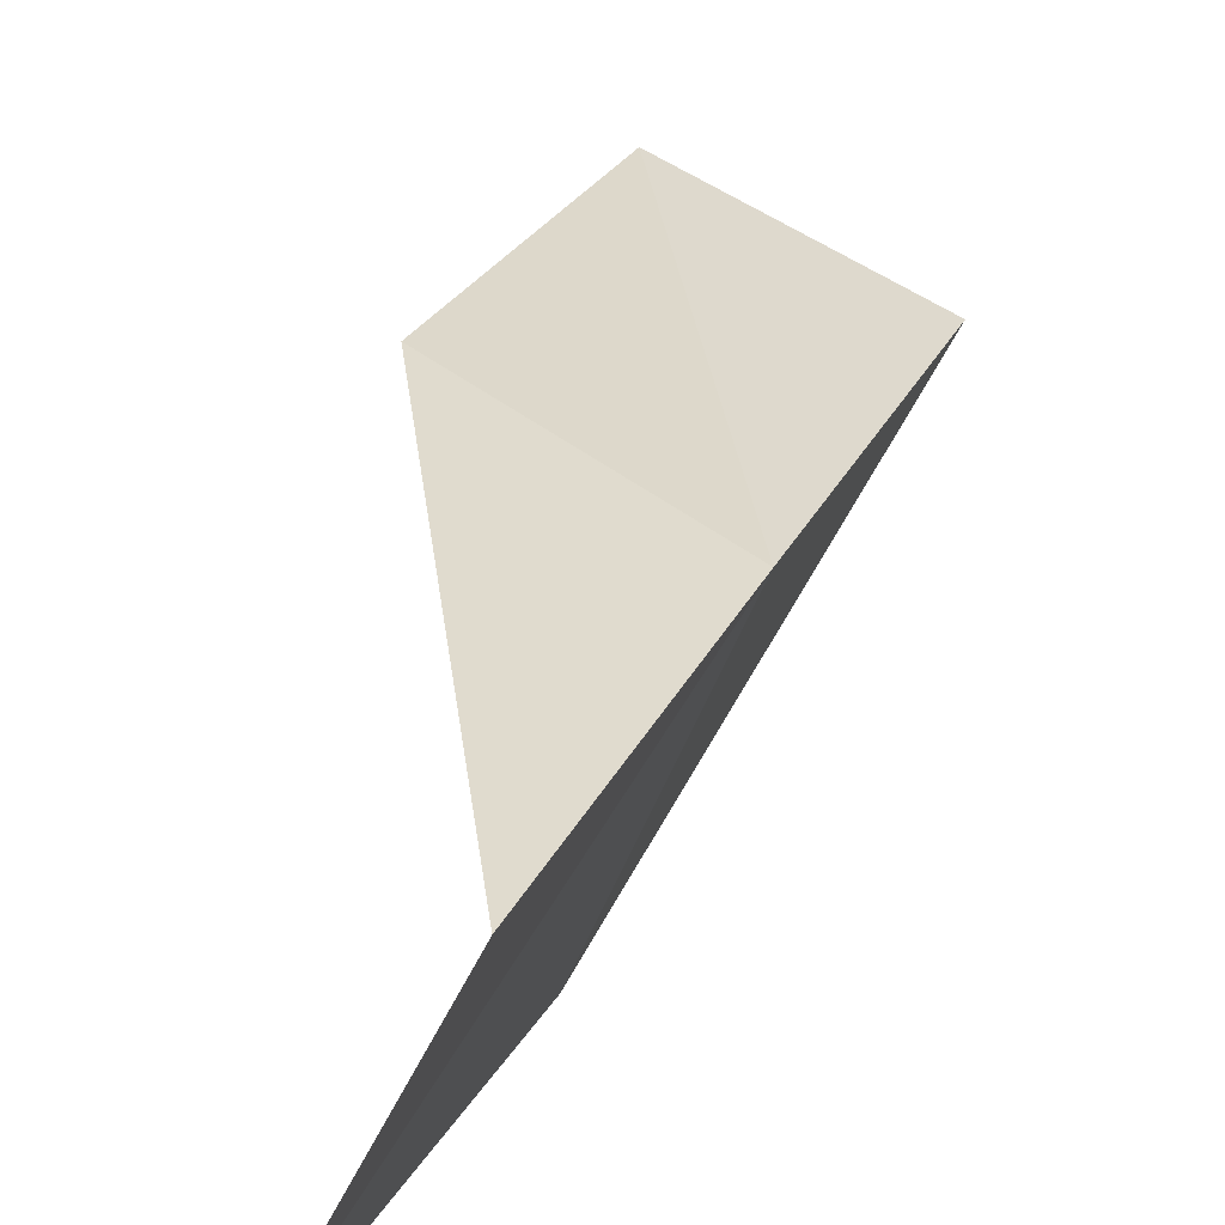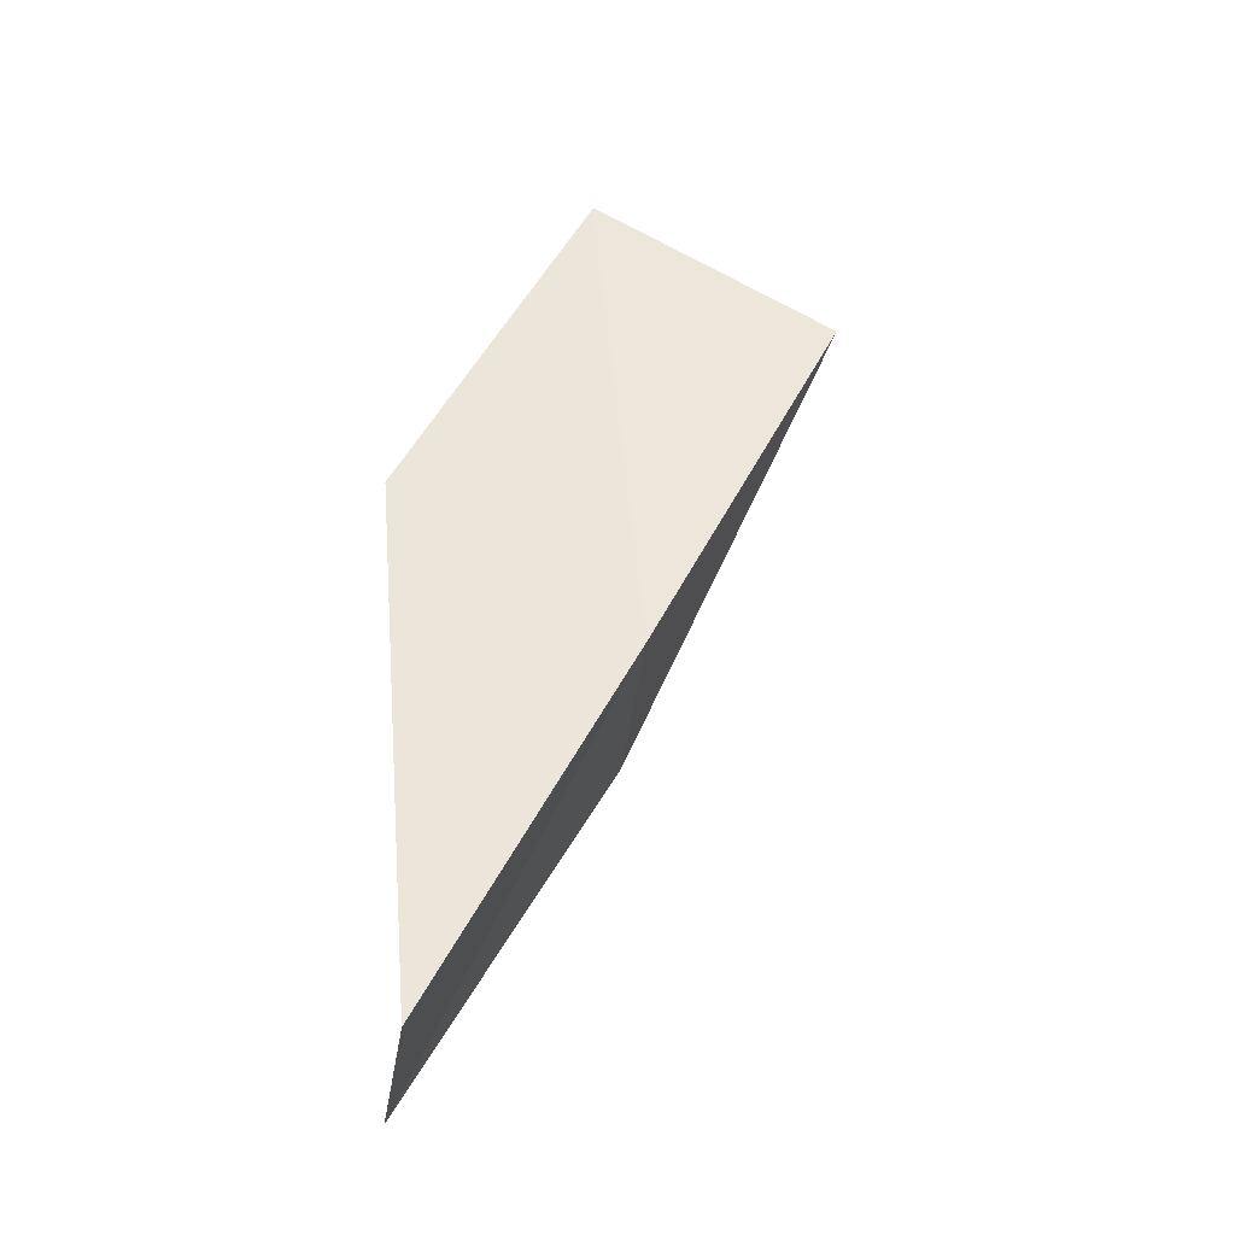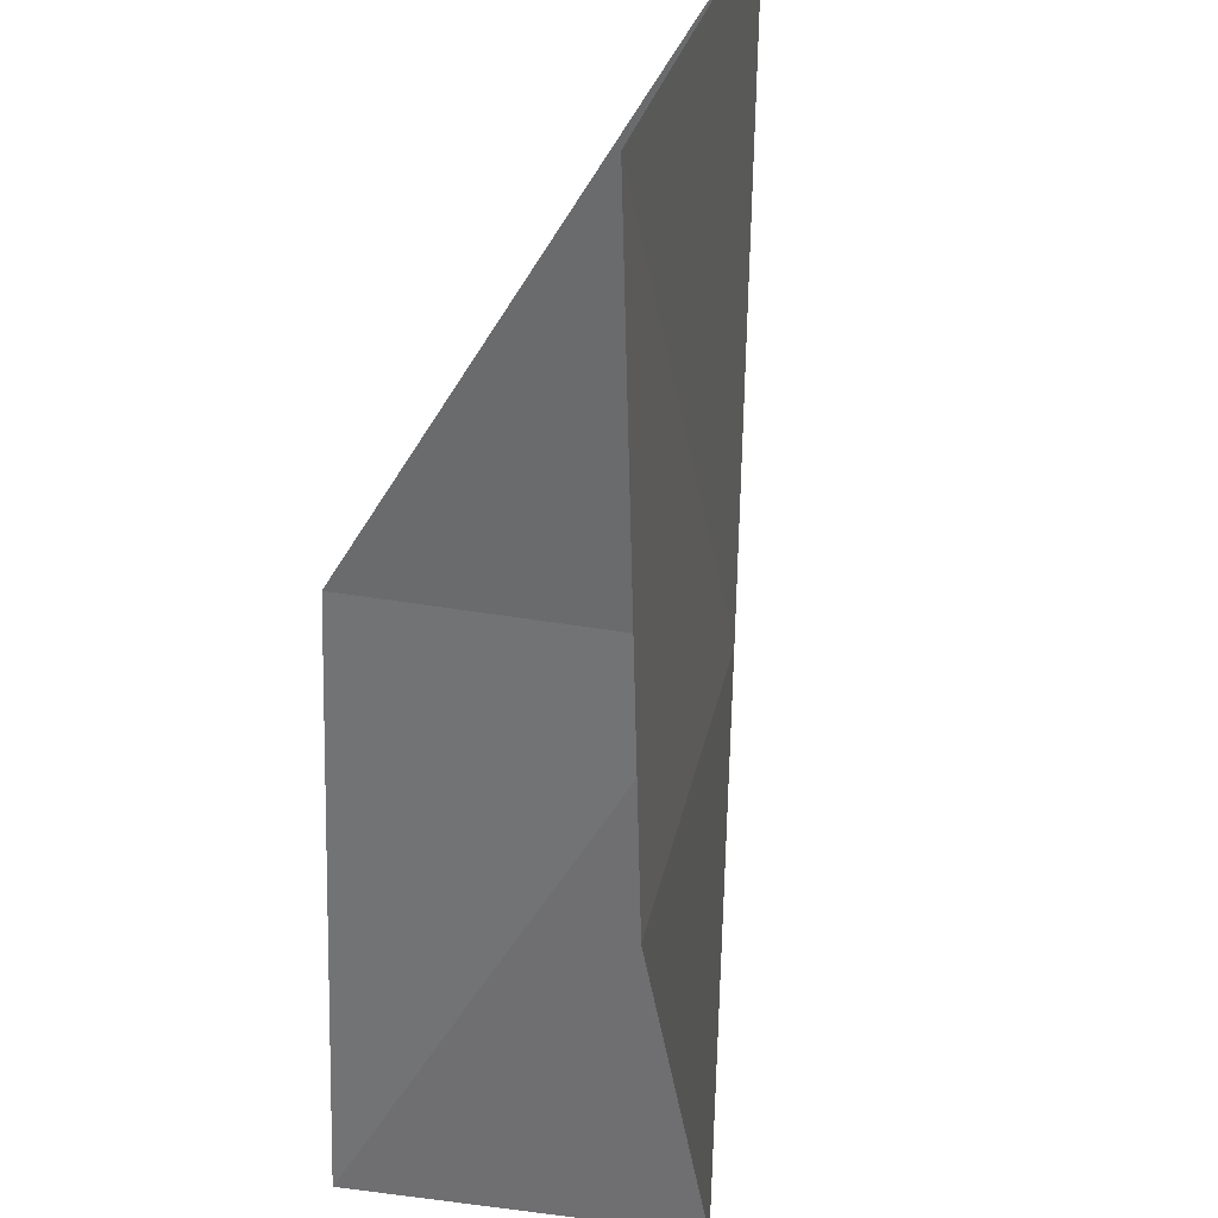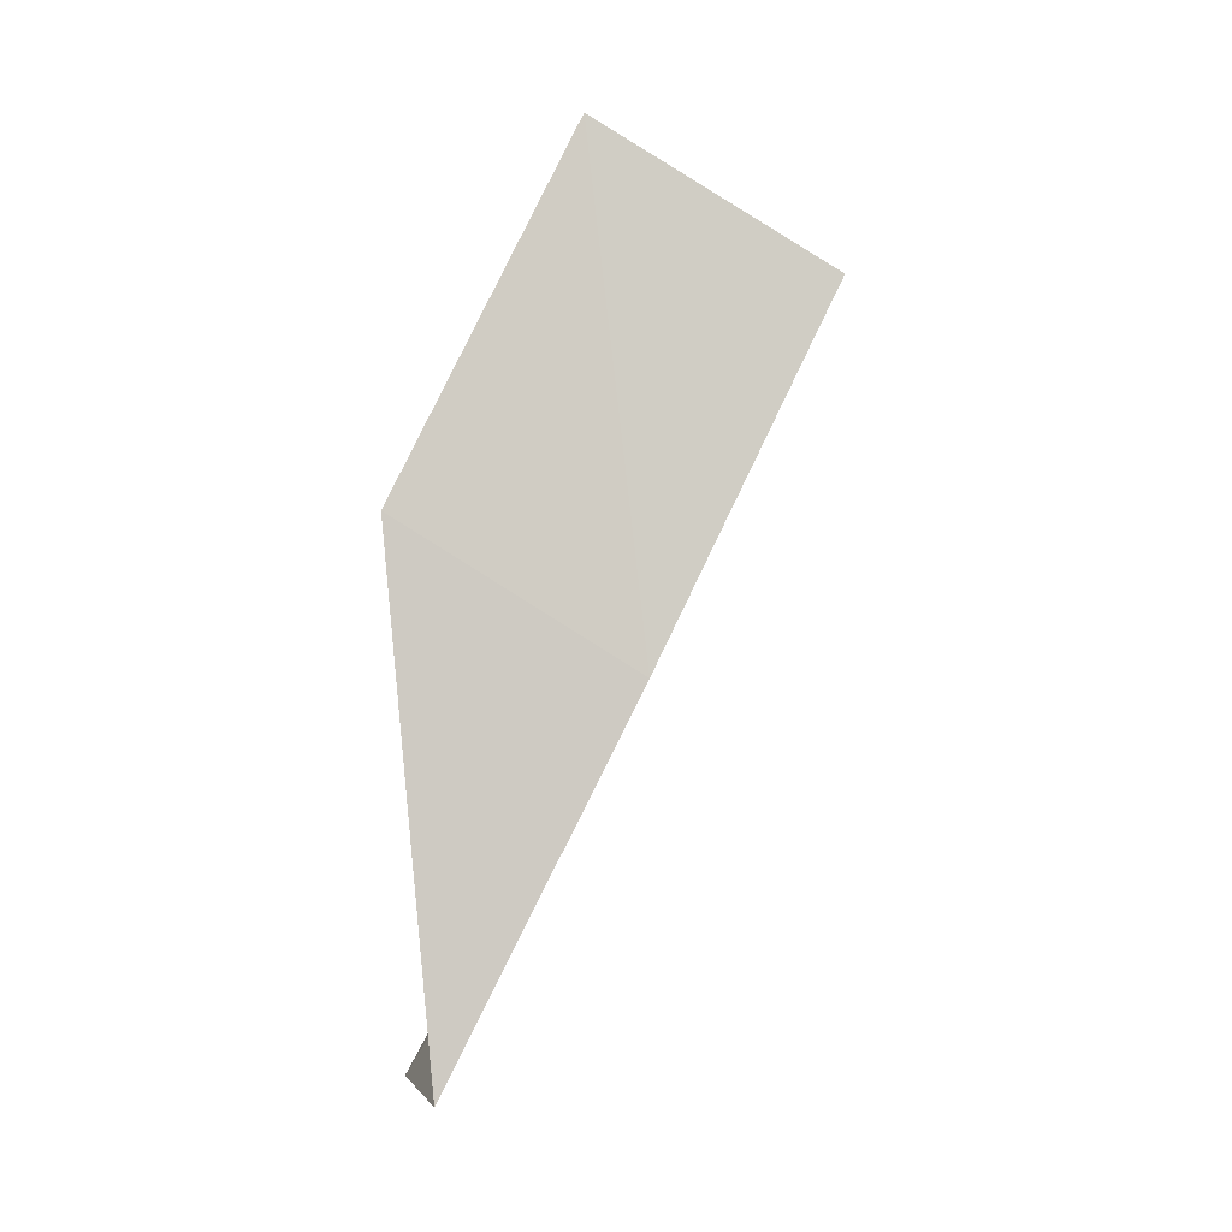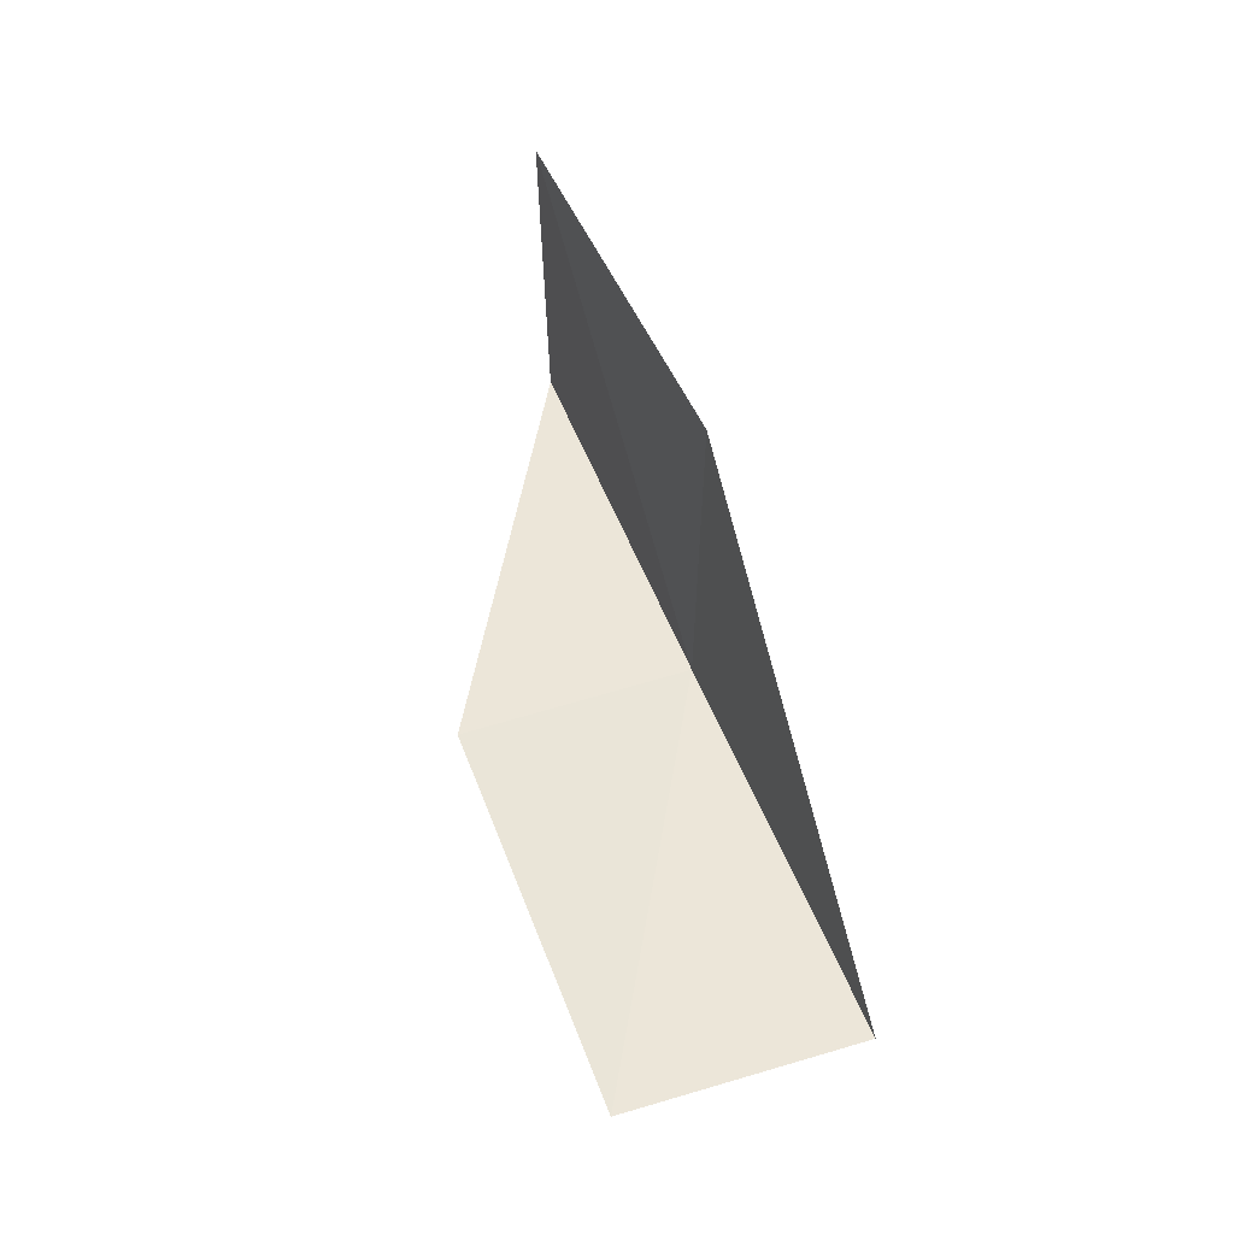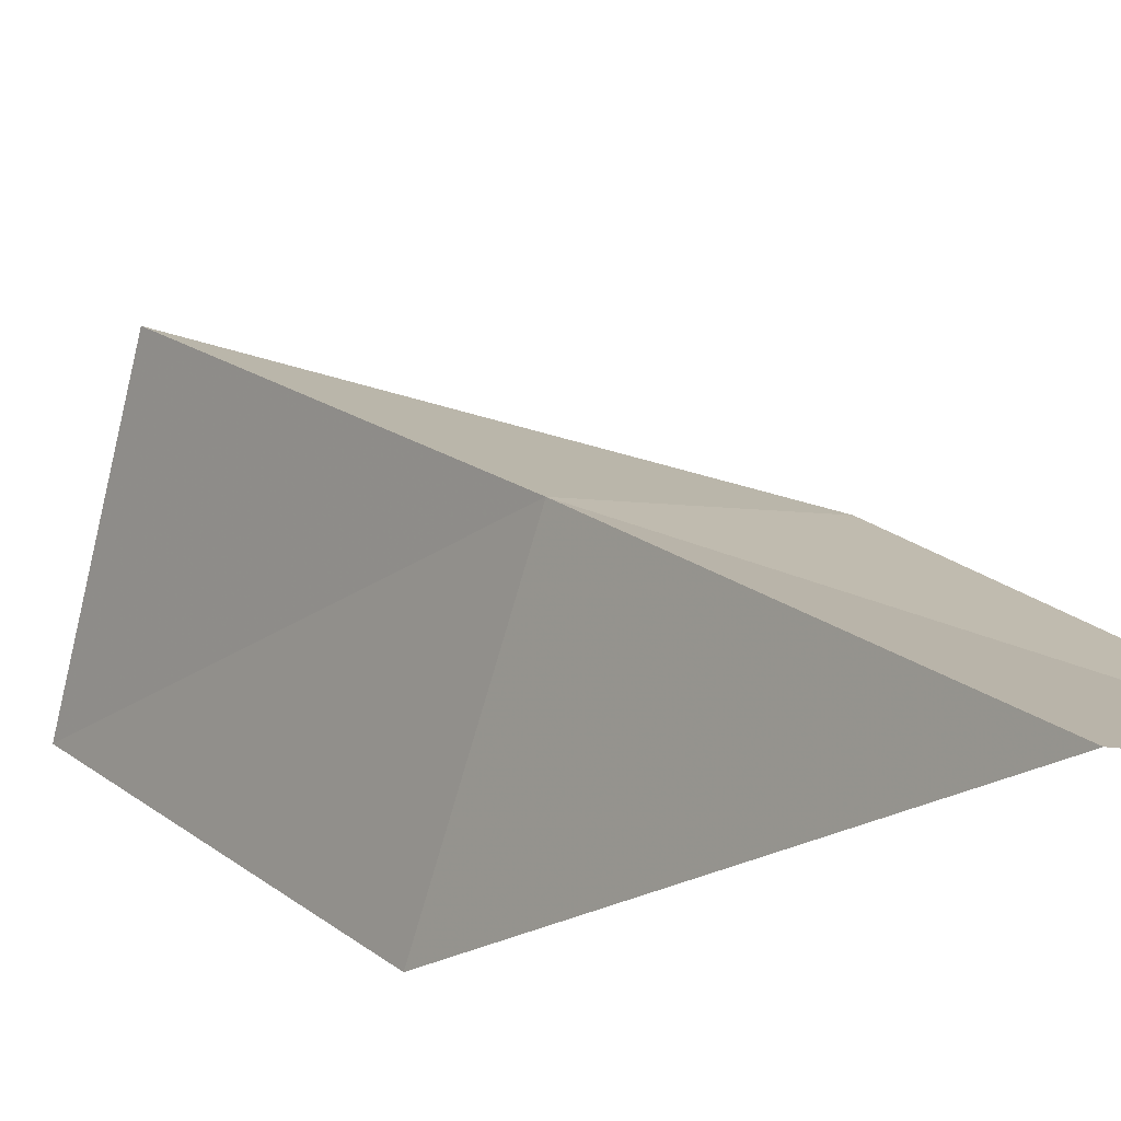
<metadata>
{"format":"obj","ext":"obj","renderer":"f3d","projection":"perspective","resolution":1024,"background":"white","views":[{"elev":57.3,"azim":12.0,"up":"+Y"},{"elev":-16.1,"azim":72.0,"up":"+Z"},{"elev":-23.7,"azim":-11.0,"up":"+Y"},{"elev":11.6,"azim":68.6,"up":"+Z"},{"elev":-14.4,"azim":-21.7,"up":"+Z"},{"elev":-21.5,"azim":124.5,"up":"+Y"}]}
</metadata>
<code>
v 32.16 26.53 32.21
v 31.79 27.81 34.26
v 30.92 26.79 31.81
v 31.23 26.53 35.11
v 31.68 25.24 33.1
v 32.51 25.23 30.18
v 31.25 25.43 29.81
f 1 3 2
f 1 2 4
f 1 4 5
f 1 5 6
f 1 6 7
f 1 7 3

</code>
